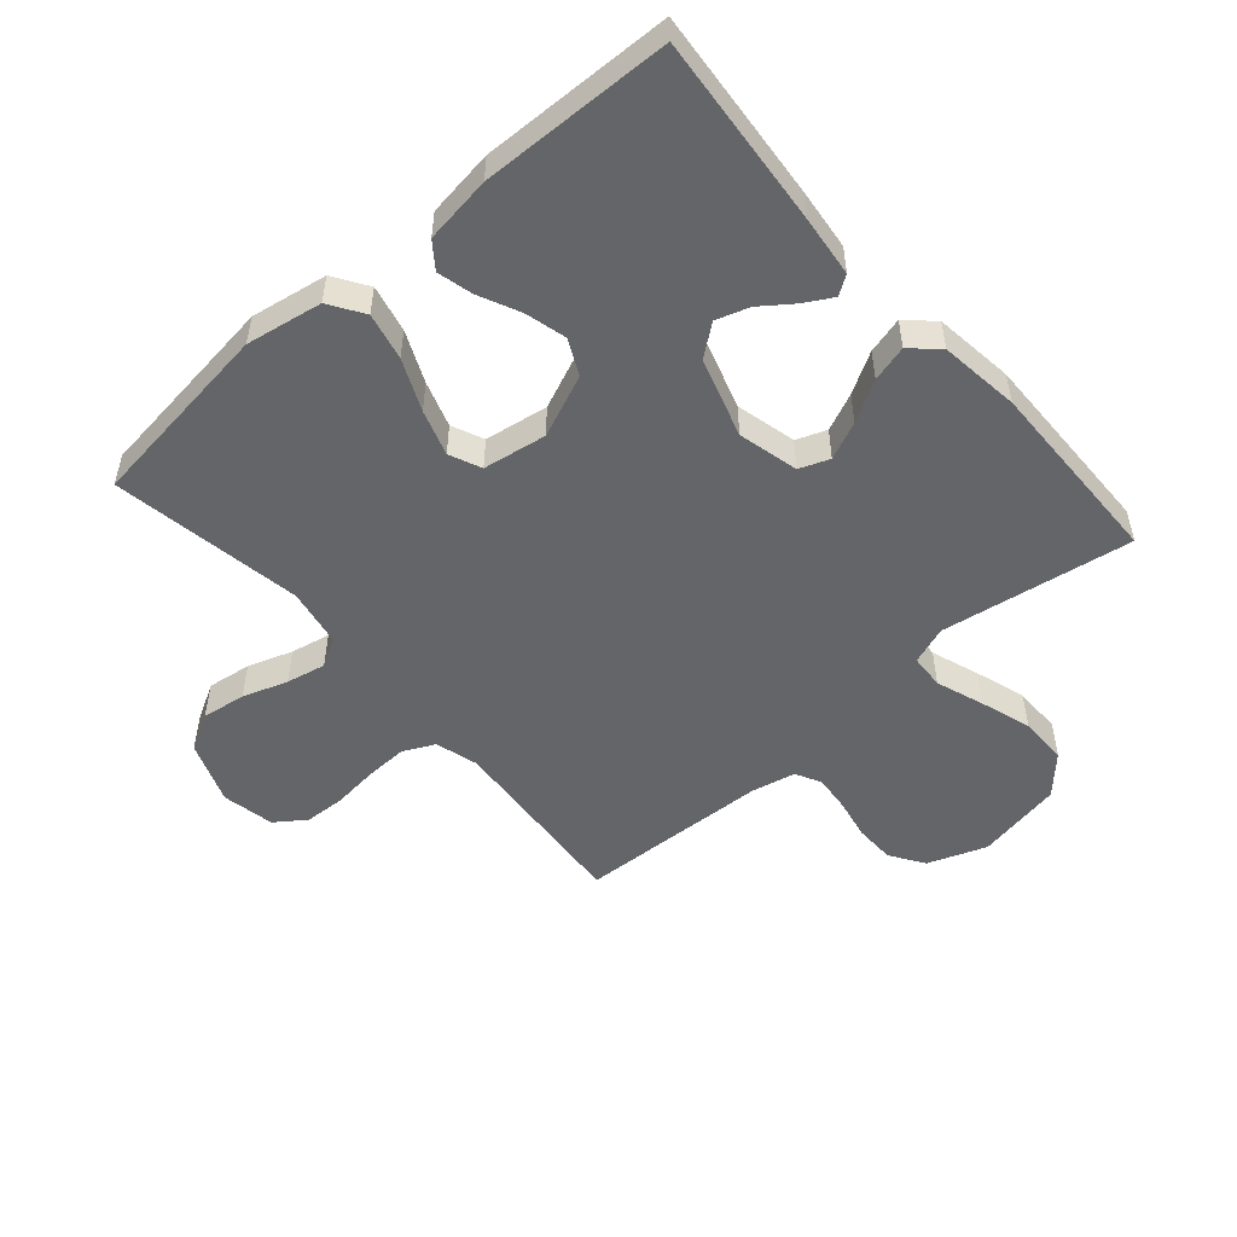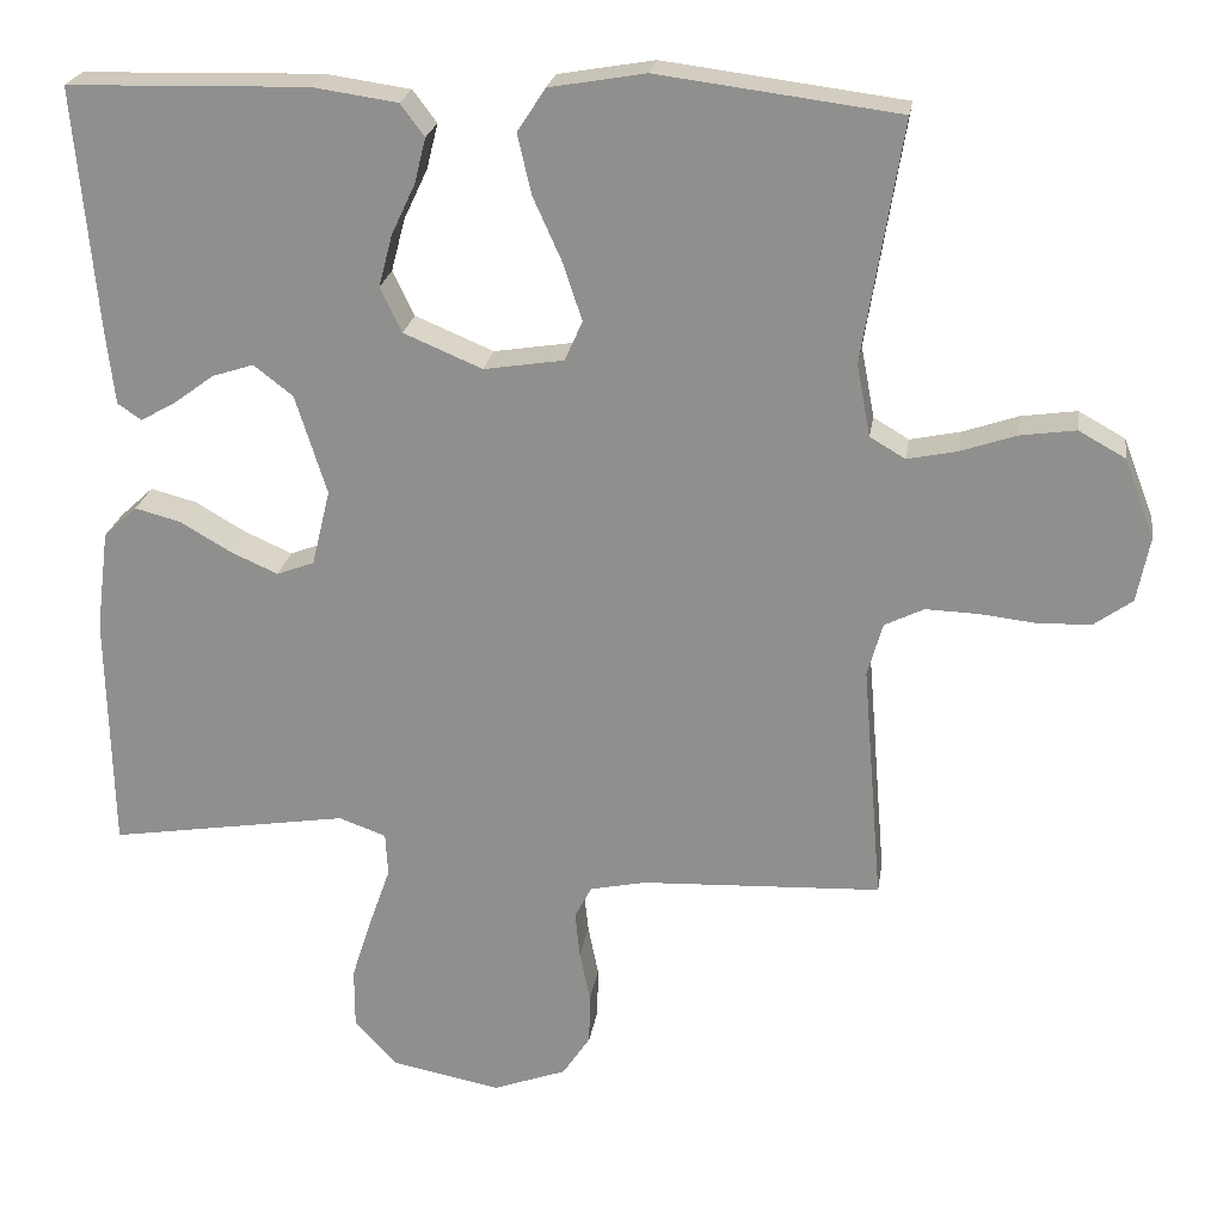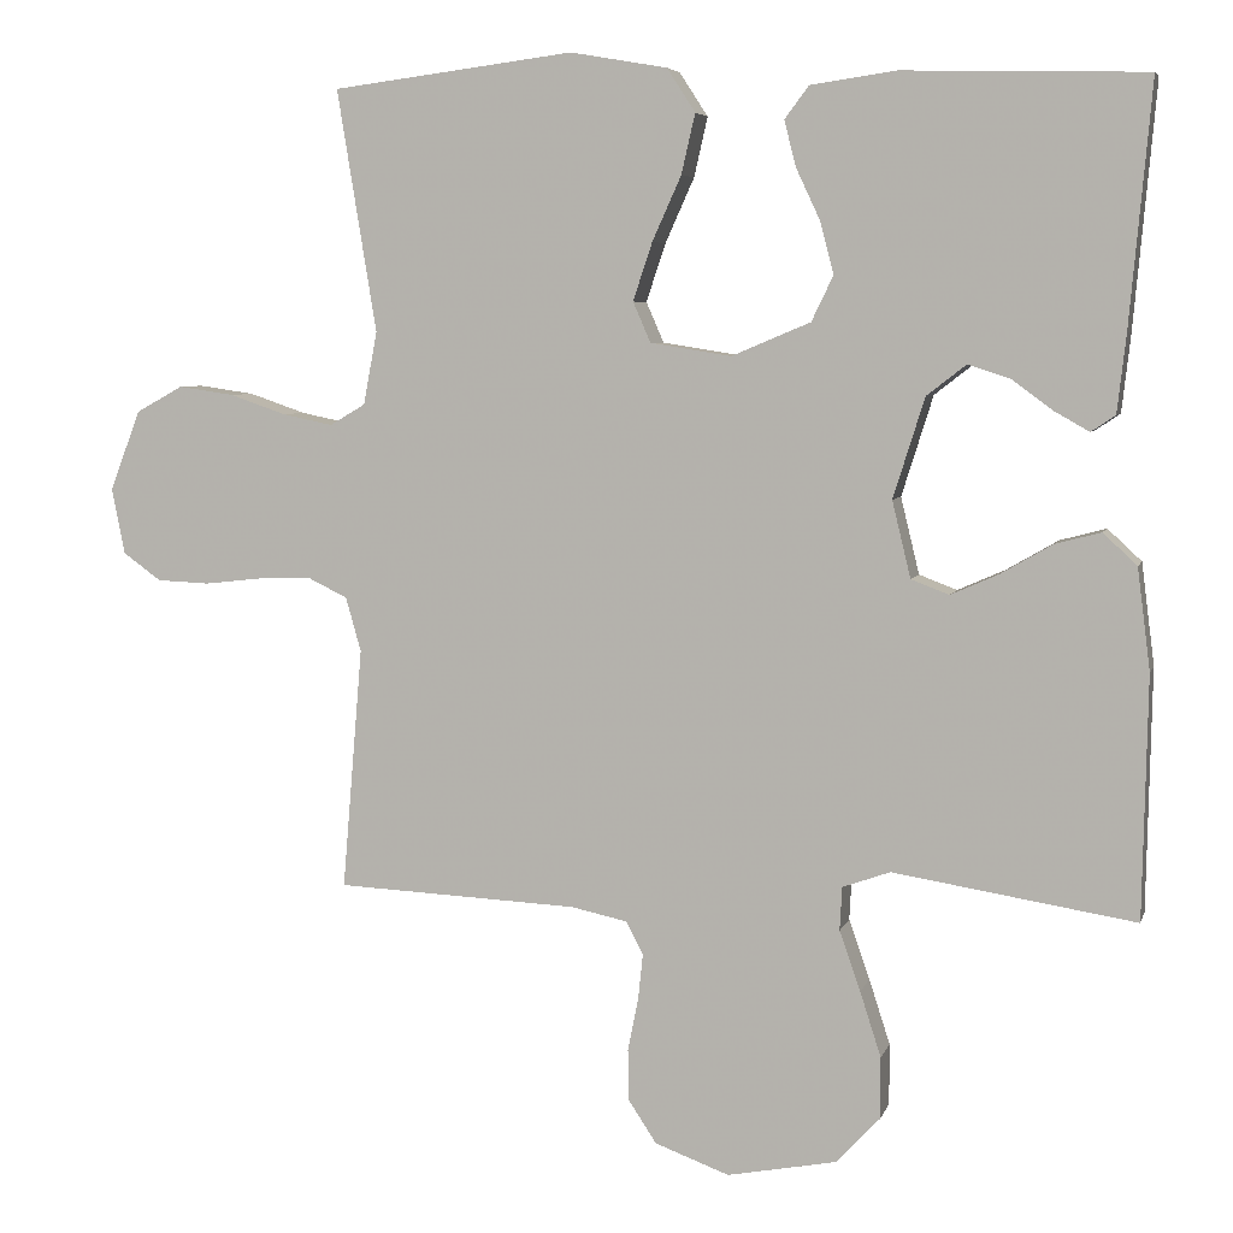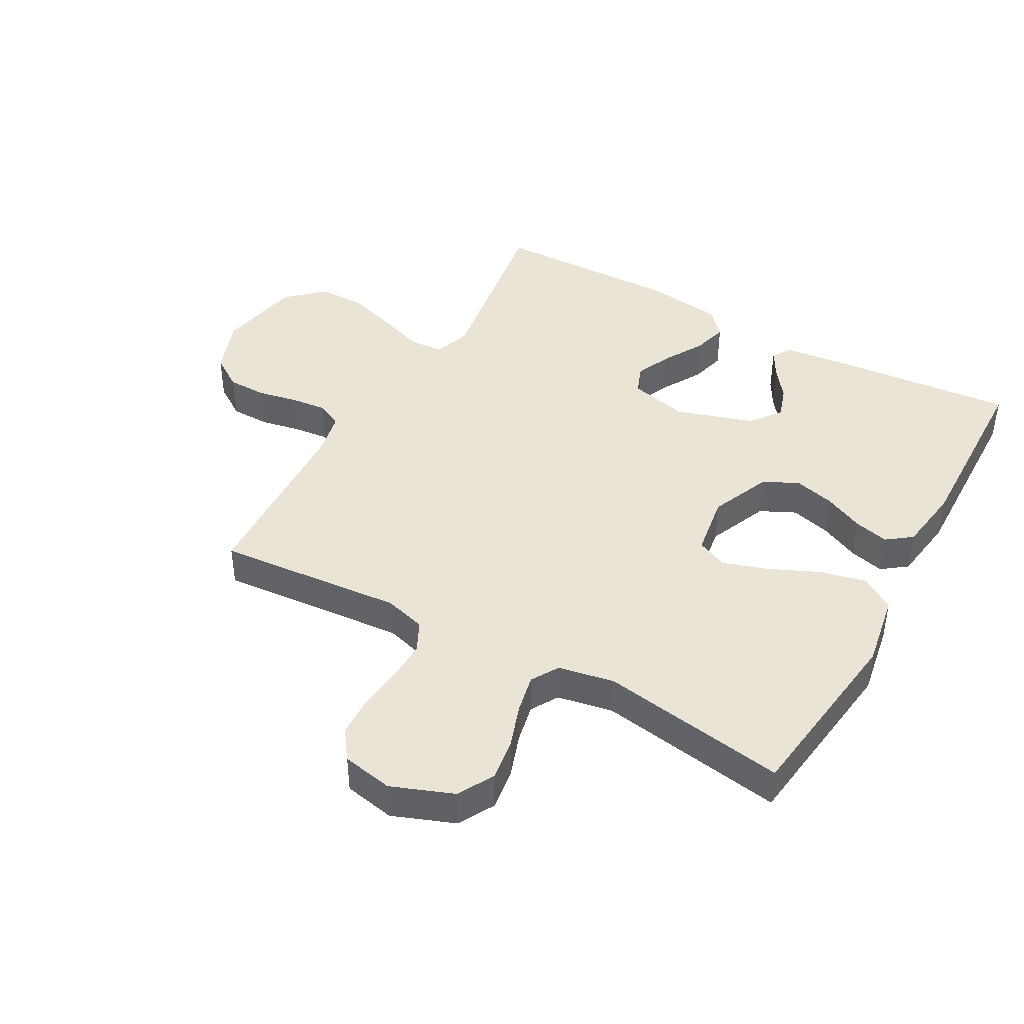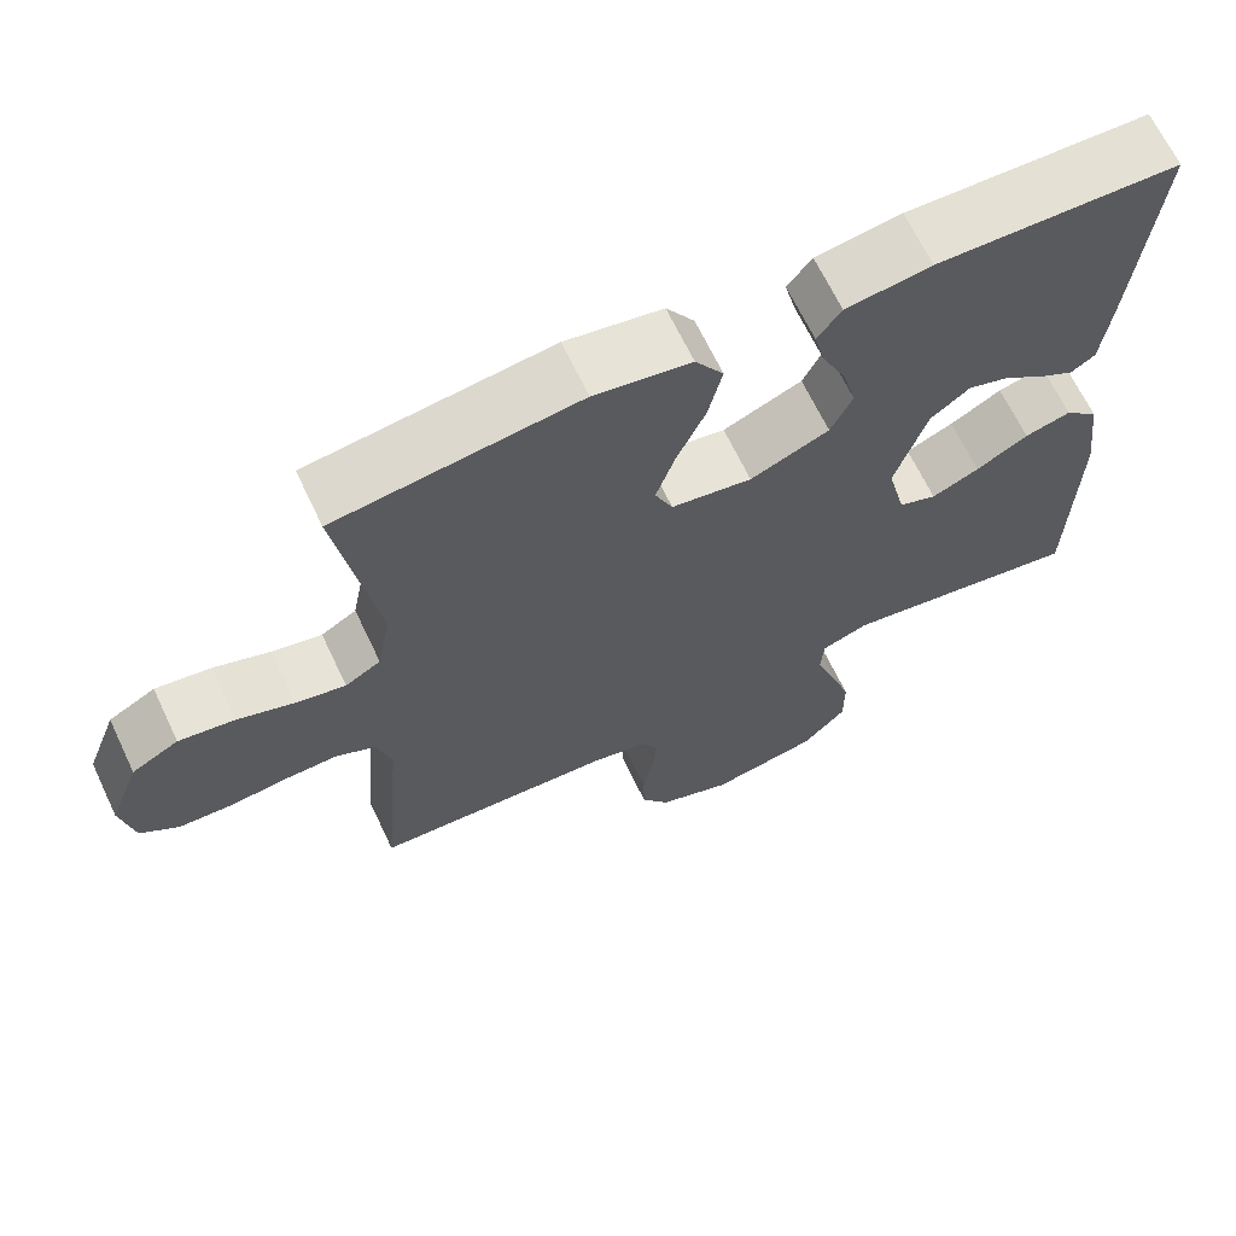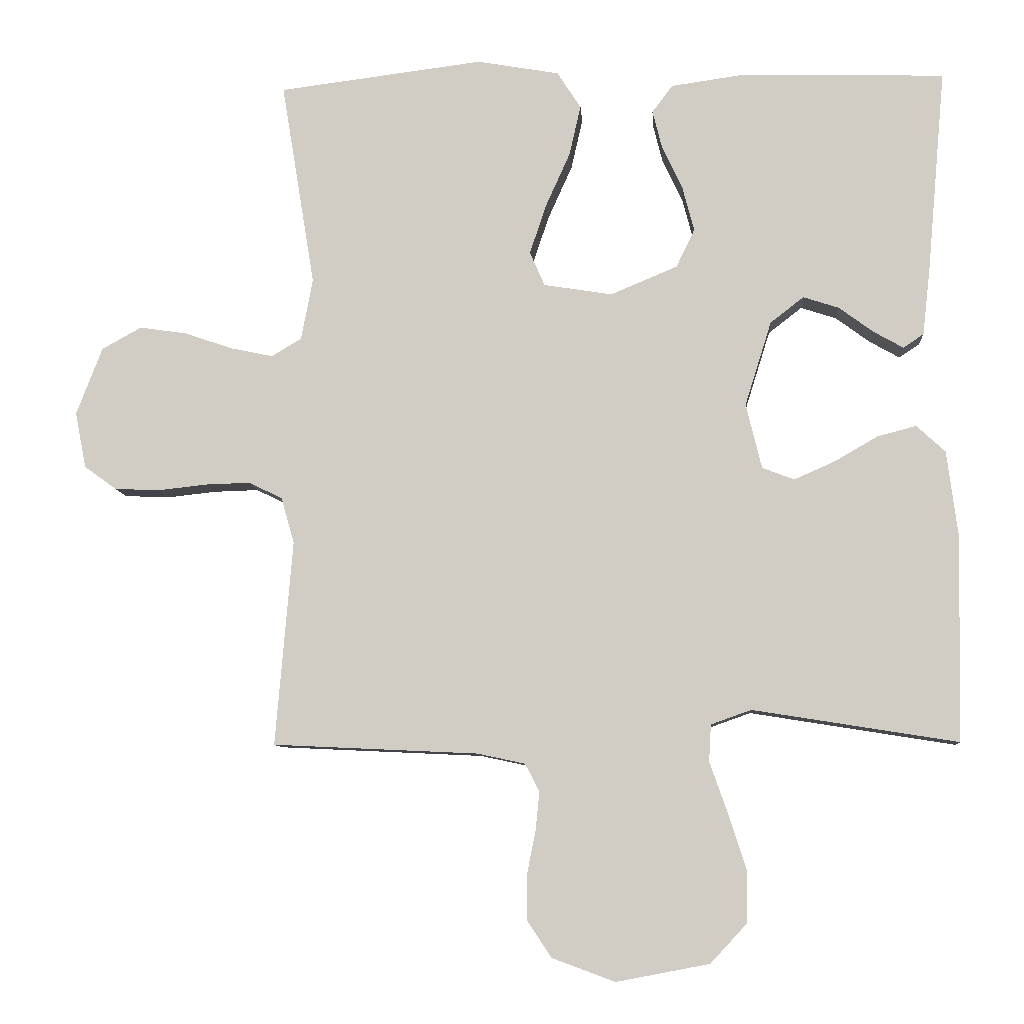
<metadata>
{"format":"obj","ext":"obj","renderer":"f3d","projection":"perspective","resolution":1024,"background":"white","views":[{"elev":-51.6,"azim":41.1,"up":"+Y"},{"elev":23.1,"azim":-171.3,"up":"+Z"},{"elev":5.5,"azim":14.1,"up":"+Z"},{"elev":42.7,"azim":-60.8,"up":"+Y"},{"elev":66.6,"azim":-25.4,"up":"+Z"},{"elev":-8.5,"azim":3.9,"up":"+Z"}]}
</metadata>
<code>
v 0.5 0.07 0.5
v 0.473 0.07 0.2
v 0.462 0.07 0.103
v 0.432 0.07 0.083
v 0.388 0.07 0.108
v 0.338 0.07 0.145
v 0.286 0.07 0.162
v 0.237 0.07 0.124
v 0.198 0.07 0
v 0.221 0.07 -0.095
v 0.268 0.07 -0.113
v 0.327 0.07 -0.087
v 0.391 0.07 -0.05
v 0.448 0.07 -0.035
v 0.49 0.07 -0.074
v 0.506 0.07 -0.2
v 0.5 0.07 -0.5
v 0.2 0.07 -0.452
v 0.141 0.07 -0.473
v 0.138 0.07 -0.527
v 0.164 0.07 -0.601
v 0.19 0.07 -0.682
v 0.19 0.07 -0.758
v 0.136 0.07 -0.816
v 0 0.07 -0.842
v -0.092 0.07 -0.808
v -0.127 0.07 -0.755
v -0.128 0.07 -0.692
v -0.115 0.07 -0.627
v -0.109 0.07 -0.57
v -0.13 0.07 -0.529
v -0.2 0.07 -0.514
v -0.5 0.07 -0.5
v -0.475 0.07 -0.2
v -0.494 0.07 -0.133
v -0.543 0.07 -0.109
v -0.609 0.07 -0.111
v -0.681 0.07 -0.119
v -0.746 0.07 -0.116
v -0.793 0.07 -0.082
v -0.809 0.07 0
v -0.771 0.07 0.099
v -0.713 0.07 0.131
v -0.644 0.07 0.121
v -0.574 0.07 0.097
v -0.512 0.07 0.084
v -0.468 0.07 0.11
v -0.451 0.07 0.2
v -0.5 0.07 0.5
v -0.2 0.07 0.538
v -0.08 0.07 0.517
v -0.045 0.07 0.463
v -0.062 0.07 0.389
v -0.098 0.07 0.309
v -0.122 0.07 0.237
v -0.1 0.07 0.187
v 0 0.07 0.171
v 0.098 0.07 0.212
v 0.125 0.07 0.268
v 0.108 0.07 0.333
v 0.078 0.07 0.397
v 0.064 0.07 0.453
v 0.094 0.07 0.493
v 0.2 0.07 0.508
v 0.5 0 0.5
v 0.473 0 0.2
v 0.462 0 0.103
v 0.432 0 0.083
v 0.388 0 0.108
v 0.338 0 0.145
v 0.286 0 0.162
v 0.237 0 0.124
v 0.198 0 0
v 0.221 0 -0.095
v 0.268 0 -0.113
v 0.327 0 -0.087
v 0.391 0 -0.05
v 0.448 0 -0.035
v 0.49 0 -0.074
v 0.506 0 -0.2
v 0.5 0 -0.5
v 0.2 0 -0.452
v 0.141 0 -0.473
v 0.138 0 -0.527
v 0.164 0 -0.601
v 0.19 0 -0.682
v 0.19 0 -0.758
v 0.136 0 -0.816
v 0 0 -0.842
v -0.092 0 -0.808
v -0.127 0 -0.755
v -0.128 0 -0.692
v -0.115 0 -0.627
v -0.109 0 -0.57
v -0.13 0 -0.529
v -0.2 0 -0.514
v -0.5 0 -0.5
v -0.475 0 -0.2
v -0.494 0 -0.133
v -0.543 0 -0.109
v -0.609 0 -0.111
v -0.681 0 -0.119
v -0.746 0 -0.116
v -0.793 0 -0.082
v -0.809 0 0
v -0.771 0 0.099
v -0.713 0 0.131
v -0.644 0 0.121
v -0.574 0 0.097
v -0.512 0 0.084
v -0.468 0 0.11
v -0.451 0 0.2
v -0.5 0 0.5
v -0.2 0 0.538
v -0.08 0 0.517
v -0.045 0 0.463
v -0.062 0 0.389
v -0.098 0 0.309
v -0.122 0 0.237
v -0.1 0 0.187
v 0 0 0.171
v 0.098 0 0.212
v 0.125 0 0.268
v 0.108 0 0.333
v 0.078 0 0.397
v 0.064 0 0.453
v 0.094 0 0.493
v 0.2 0 0.508
f 60 61 62 63
f 59 60 63 64
f 51 52 53 54
f 51 54 55
f 48 49 50 51
f 47 48 51 55
f 46 47 55 56
f 42 43 44 45
f 42 45 46
f 41 42 46
f 37 38 39 40
f 36 37 40 41
f 32 33 34
f 31 32 34 35
f 26 27 28 29
f 26 29 30
f 25 26 30
f 24 25 30
f 23 24 30 31
f 20 21 22 23
f 15 16 17 18
f 15 18 19
f 12 13 14 15
f 11 12 15 19
f 10 11 19
f 9 10 19
f 3 4 5 6
f 1 2 3 6
f 59 64 1 6
f 41 46 56 57
f 36 41 57
f 35 36 57 58
f 20 23 31 35
f 19 20 35 58
f 9 19 58 59
f 59 6 7
f 59 7 8
f 8 9 59
f 127 126 125 124
f 128 127 124 123
f 118 117 116 115
f 119 118 115
f 115 114 113 112
f 119 115 112 111
f 120 119 111 110
f 109 108 107 106
f 110 109 106
f 110 106 105
f 104 103 102 101
f 105 104 101 100
f 98 97 96
f 99 98 96 95
f 93 92 91 90
f 94 93 90
f 94 90 89
f 94 89 88
f 95 94 88 87
f 87 86 85 84
f 82 81 80 79
f 83 82 79
f 79 78 77 76
f 83 79 76 75
f 83 75 74
f 83 74 73
f 70 69 68 67
f 70 67 66 65
f 70 65 128 123
f 121 120 110 105
f 121 105 100
f 122 121 100 99
f 99 95 87 84
f 122 99 84 83
f 123 122 83 73
f 71 70 123
f 72 71 123
f 123 73 72
f 1 65 66 2
f 2 66 67 3
f 3 67 68 4
f 4 68 69 5
f 5 69 70 6
f 6 70 71 7
f 7 71 72 8
f 8 72 73 9
f 9 73 74 10
f 10 74 75 11
f 11 75 76 12
f 12 76 77 13
f 13 77 78 14
f 14 78 79 15
f 15 79 80 16
f 16 80 81 17
f 17 81 82 18
f 18 82 83 19
f 19 83 84 20
f 20 84 85 21
f 21 85 86 22
f 22 86 87 23
f 23 87 88 24
f 24 88 89 25
f 25 89 90 26
f 26 90 91 27
f 27 91 92 28
f 28 92 93 29
f 29 93 94 30
f 30 94 95 31
f 31 95 96 32
f 32 96 97 33
f 33 97 98 34
f 34 98 99 35
f 35 99 100 36
f 36 100 101 37
f 37 101 102 38
f 38 102 103 39
f 39 103 104 40
f 40 104 105 41
f 41 105 106 42
f 42 106 107 43
f 43 107 108 44
f 44 108 109 45
f 45 109 110 46
f 46 110 111 47
f 47 111 112 48
f 48 112 113 49
f 49 113 114 50
f 50 114 115 51
f 51 115 116 52
f 52 116 117 53
f 53 117 118 54
f 54 118 119 55
f 55 119 120 56
f 56 120 121 57
f 57 121 122 58
f 58 122 123 59
f 59 123 124 60
f 60 124 125 61
f 61 125 126 62
f 62 126 127 63
f 63 127 128 64
f 64 128 65 1

</code>
